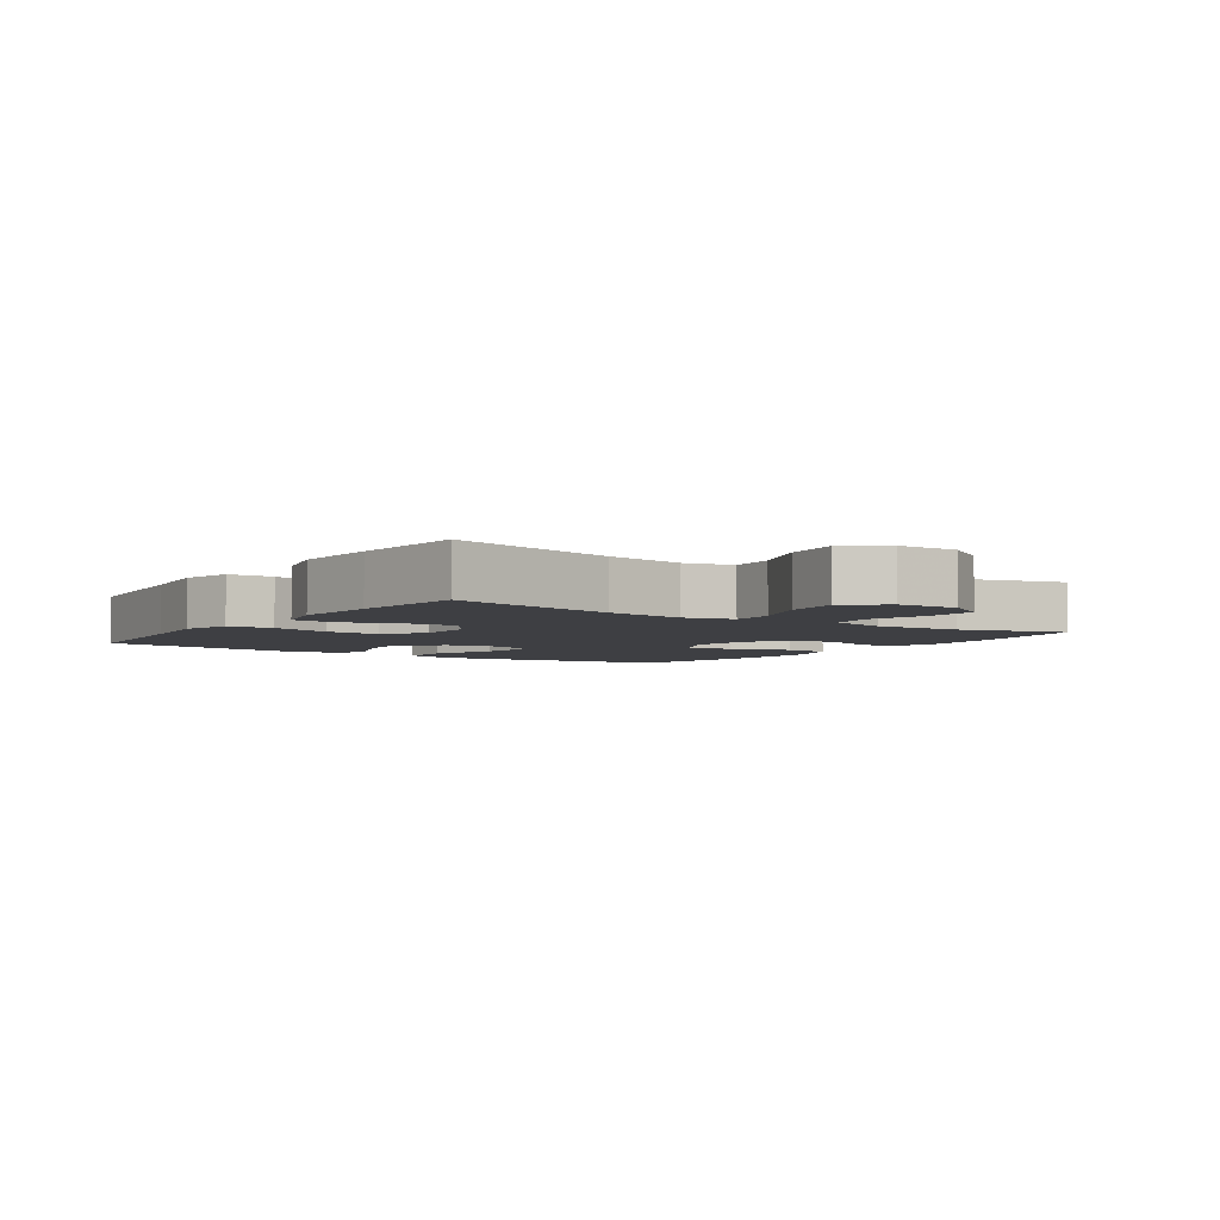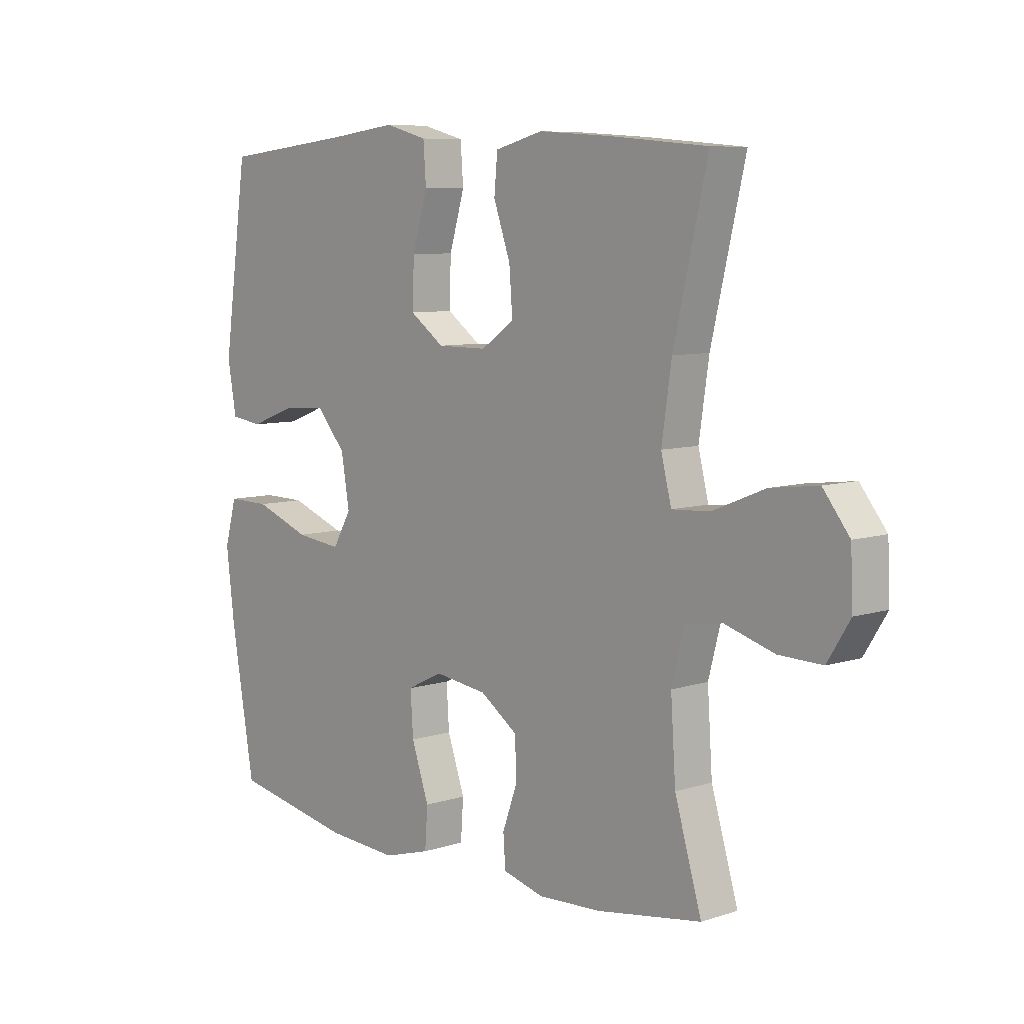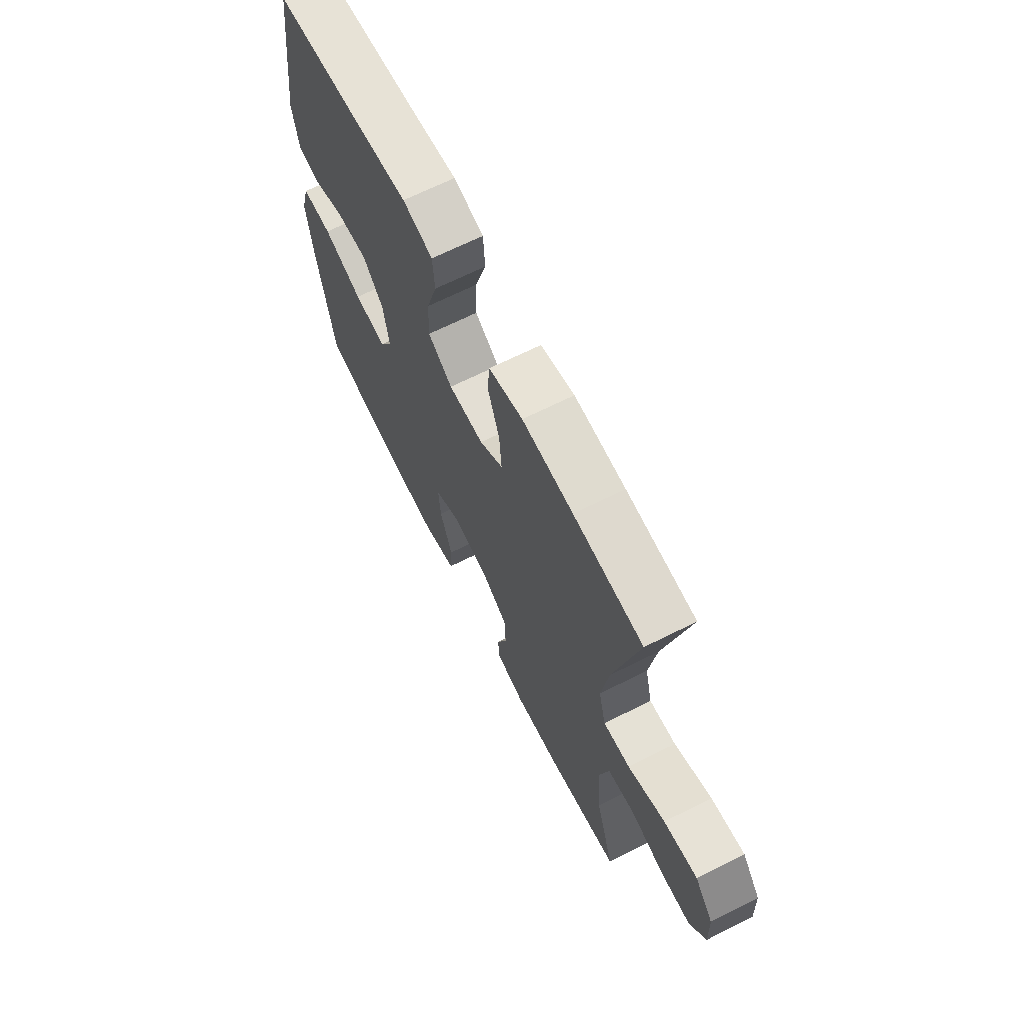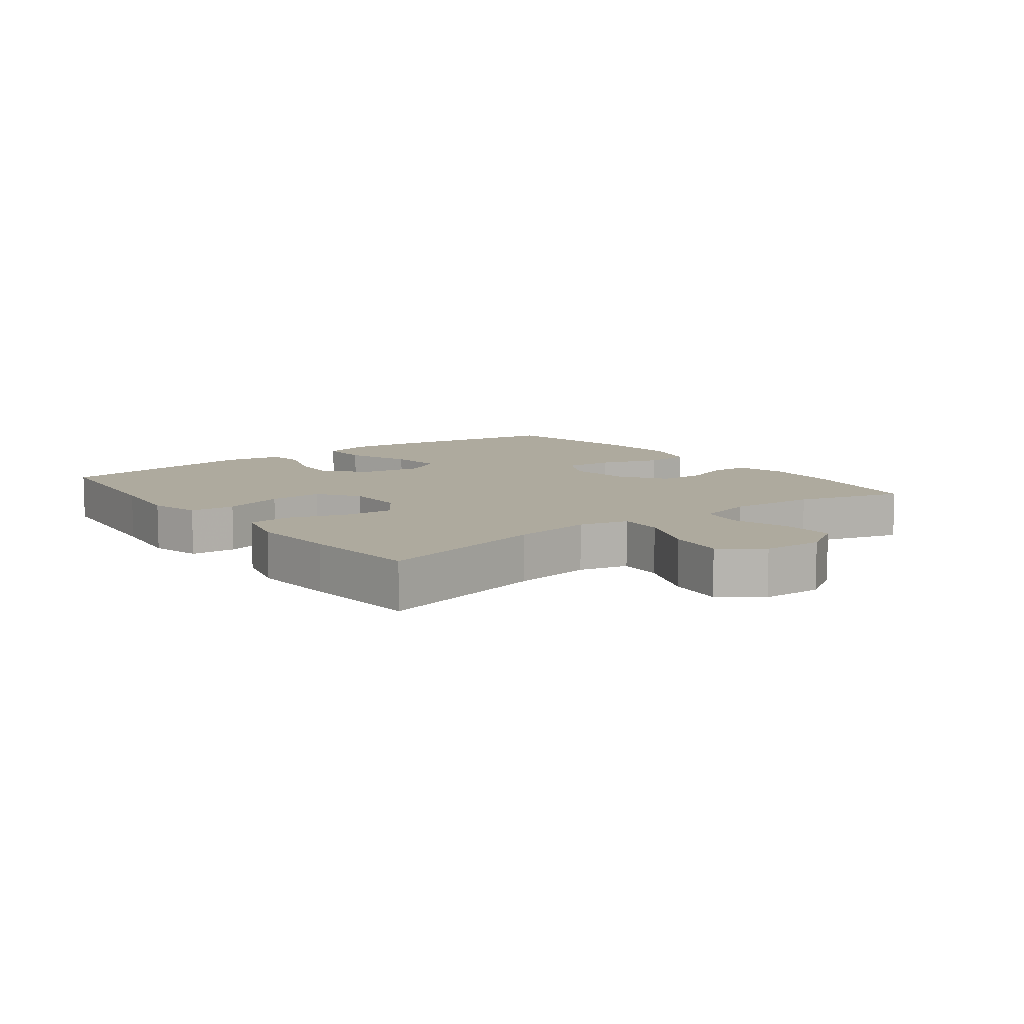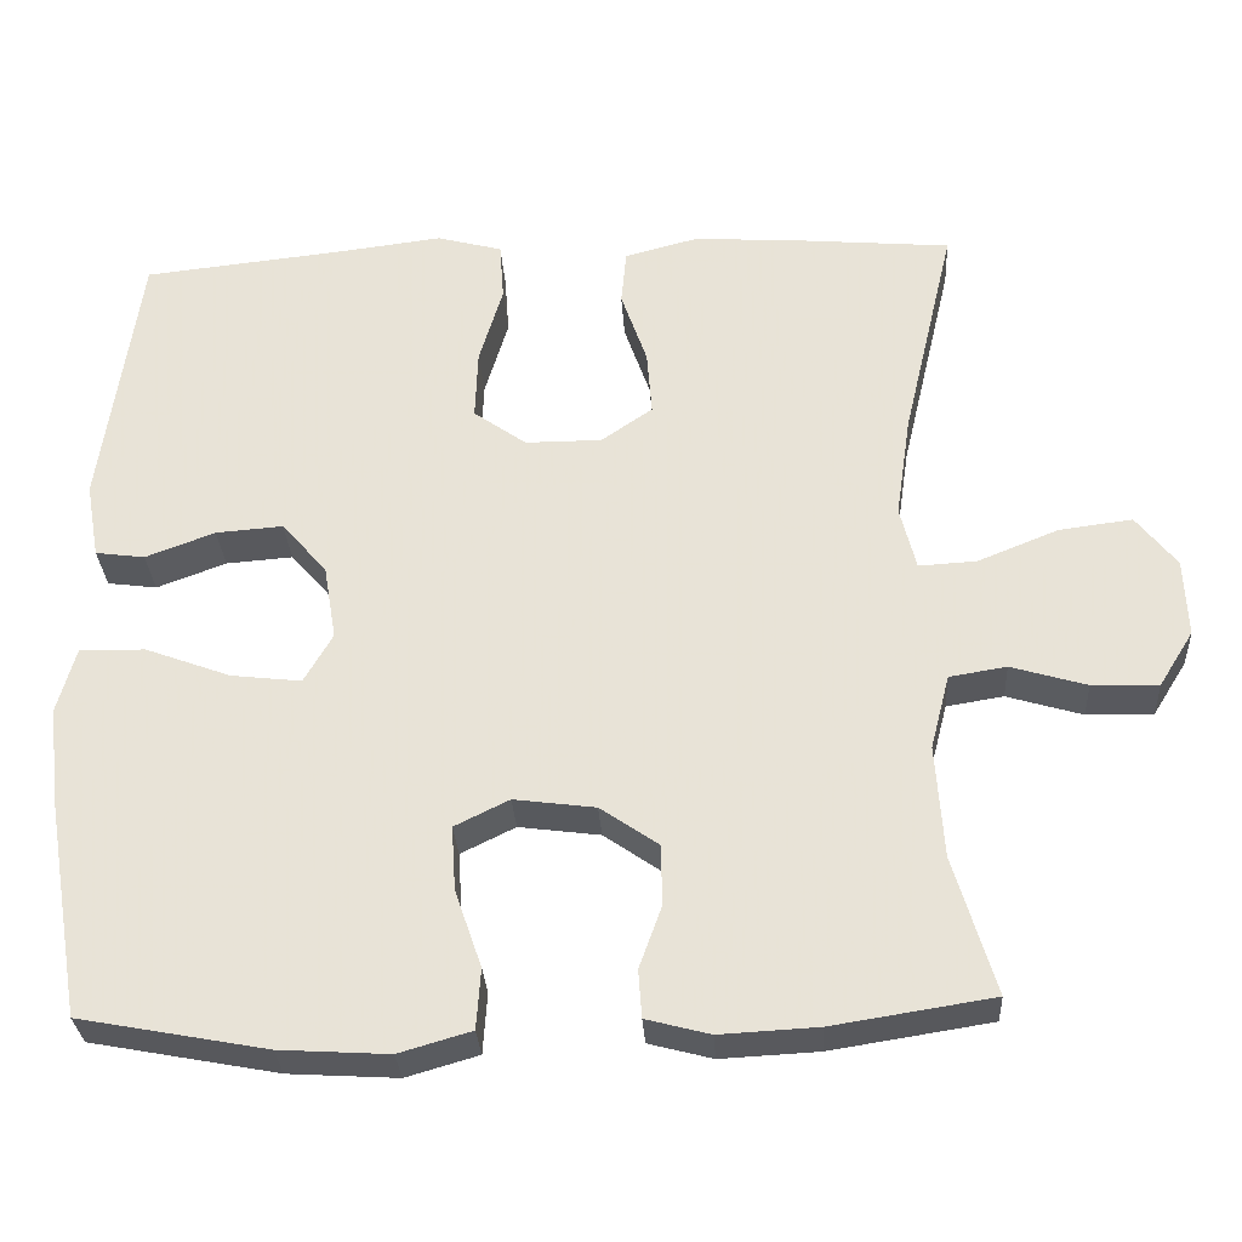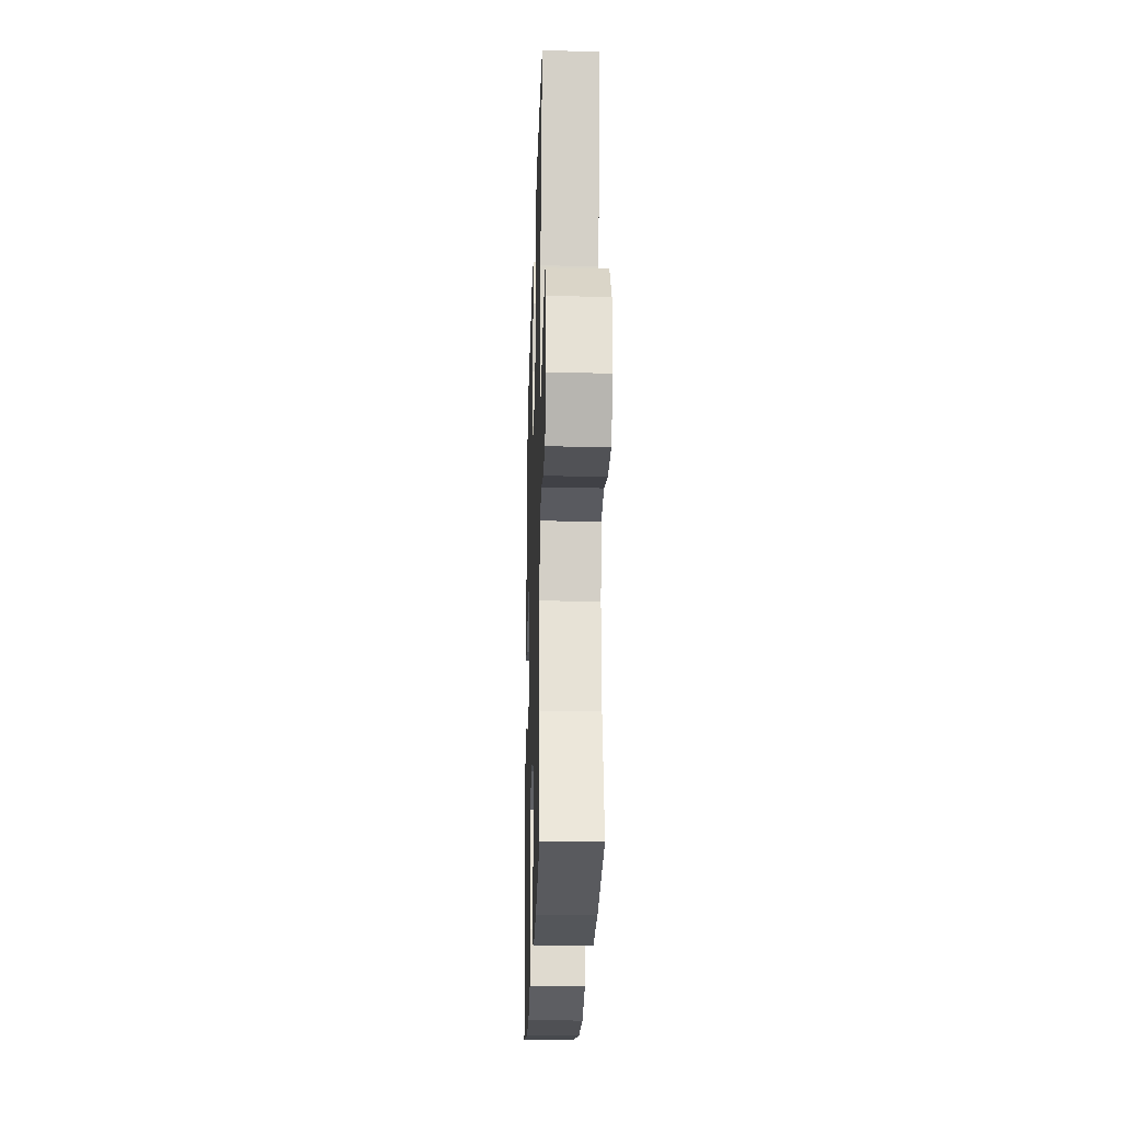
<metadata>
{"format":"obj","ext":"obj","renderer":"f3d","projection":"perspective","resolution":1024,"background":"white","views":[{"elev":-4.3,"azim":55.3,"up":"+Y"},{"elev":7.7,"azim":48.0,"up":"+Z"},{"elev":67.3,"azim":63.3,"up":"+Z"},{"elev":9.3,"azim":52.8,"up":"+Y"},{"elev":-30.3,"azim":3.4,"up":"+Z"},{"elev":-22.7,"azim":88.3,"up":"+Z"}]}
</metadata>
<code>
v -0.5 0.07 0.5
v -0.256 0.07 0.526
v -0.135 0.07 0.541
v -0.057 0.07 0.52
v -0.052 0.07 0.45
v -0.08 0.07 0.356
v -0.083 0.07 0.272
v -0.02 0.07 0.227
v 0.071 0.07 0.227
v 0.132 0.07 0.269
v 0.126 0.07 0.347
v 0.095 0.07 0.436
v 0.101 0.07 0.502
v 0.189 0.07 0.525
v 0.321 0.07 0.516
v 0.5 0.07 0.5
v 0.438 0.07 0.236
v 0.42 0.07 0.113
v 0.439 0.07 0.037
v 0.508 0.07 0.041
v 0.604 0.07 0.08
v 0.691 0.07 0.091
v 0.739 0.07 0.03
v 0.743 0.07 -0.063
v 0.702 0.07 -0.129
v 0.623 0.07 -0.127
v 0.533 0.07 -0.1
v 0.465 0.07 -0.111
v 0.442 0.07 -0.2
v 0.451 0.07 -0.335
v 0.5 0.07 -0.5
v 0.309 0.07 -0.53
v 0.193 0.07 -0.536
v 0.117 0.07 -0.516
v 0.113 0.07 -0.459
v 0.14 0.07 -0.384
v 0.138 0.07 -0.312
v 0.069 0.07 -0.264
v -0.028 0.07 -0.251
v -0.093 0.07 -0.283
v -0.088 0.07 -0.36
v -0.056 0.07 -0.453
v -0.061 0.07 -0.525
v -0.147 0.07 -0.55
v -0.277 0.07 -0.542
v -0.5 0.07 -0.5
v -0.543 0.07 -0.246
v -0.558 0.07 -0.122
v -0.536 0.07 -0.043
v -0.458 0.07 -0.044
v -0.356 0.07 -0.082
v -0.272 0.07 -0.092
v -0.238 0.07 -0.033
v -0.253 0.07 0.057
v -0.307 0.07 0.119
v -0.387 0.07 0.113
v -0.47 0.07 0.082
v -0.529 0.07 0.09
v -0.545 0.07 0.181
v -0.5 0 0.5
v -0.256 0 0.526
v -0.135 0 0.541
v -0.057 0 0.52
v -0.052 0 0.45
v -0.08 0 0.356
v -0.083 0 0.272
v -0.02 0 0.227
v 0.071 0 0.227
v 0.132 0 0.269
v 0.126 0 0.347
v 0.095 0 0.436
v 0.101 0 0.502
v 0.189 0 0.525
v 0.321 0 0.516
v 0.5 0 0.5
v 0.438 0 0.236
v 0.42 0 0.113
v 0.439 0 0.037
v 0.508 0 0.041
v 0.604 0 0.08
v 0.691 0 0.091
v 0.739 0 0.03
v 0.743 0 -0.063
v 0.702 0 -0.129
v 0.623 0 -0.127
v 0.533 0 -0.1
v 0.465 0 -0.111
v 0.442 0 -0.2
v 0.451 0 -0.335
v 0.5 0 -0.5
v 0.309 0 -0.53
v 0.193 0 -0.536
v 0.117 0 -0.516
v 0.113 0 -0.459
v 0.14 0 -0.384
v 0.138 0 -0.312
v 0.069 0 -0.264
v -0.028 0 -0.251
v -0.093 0 -0.283
v -0.088 0 -0.36
v -0.056 0 -0.453
v -0.061 0 -0.525
v -0.147 0 -0.55
v -0.277 0 -0.542
v -0.5 0 -0.5
v -0.543 0 -0.246
v -0.558 0 -0.122
v -0.536 0 -0.043
v -0.458 0 -0.044
v -0.356 0 -0.082
v -0.272 0 -0.092
v -0.238 0 -0.033
v -0.253 0 0.057
v -0.307 0 0.119
v -0.387 0 0.113
v -0.47 0 0.082
v -0.529 0 0.09
v -0.545 0 0.181
f 59 1 2
f 58 59 2
f 57 58 2
f 56 57 2
f 4 5 6
f 3 4 6
f 2 3 6
f 56 2 6
f 55 56 6
f 54 55 6 7
f 53 54 7 8
f 52 53 8 9
f 49 50 51
f 48 49 51
f 47 48 51
f 46 47 51
f 45 46 51
f 44 45 51
f 43 44 51
f 42 43 51
f 41 42 51
f 40 41 51 52
f 52 9 10
f 40 52 10
f 39 40 10
f 34 35 36
f 33 34 36
f 32 33 36
f 31 32 36
f 30 31 36
f 29 30 36 37
f 28 29 37 38
f 25 26 27
f 24 25 27
f 23 24 27
f 22 23 27
f 21 22 27
f 20 21 27
f 19 20 27 28
f 38 39 10
f 28 38 10
f 19 28 10
f 18 19 10
f 15 16 17
f 14 15 17
f 13 14 17
f 12 13 17
f 11 12 17
f 10 11 17 18
f 61 60 118
f 61 118 117
f 61 117 116
f 61 116 115
f 65 64 63
f 65 63 62
f 65 62 61
f 65 61 115
f 65 115 114
f 66 65 114 113
f 67 66 113 112
f 68 67 112 111
f 110 109 108
f 110 108 107
f 110 107 106
f 110 106 105
f 110 105 104
f 110 104 103
f 110 103 102
f 110 102 101
f 110 101 100
f 111 110 100 99
f 69 68 111
f 69 111 99
f 69 99 98
f 95 94 93
f 95 93 92
f 95 92 91
f 95 91 90
f 95 90 89
f 96 95 89 88
f 97 96 88 87
f 86 85 84
f 86 84 83
f 86 83 82
f 86 82 81
f 86 81 80
f 86 80 79
f 87 86 79 78
f 69 98 97
f 69 97 87
f 69 87 78
f 69 78 77
f 76 75 74
f 76 74 73
f 76 73 72
f 76 72 71
f 76 71 70
f 77 76 70 69
f 1 60 61 2
f 2 61 62 3
f 3 62 63 4
f 4 63 64 5
f 5 64 65 6
f 6 65 66 7
f 7 66 67 8
f 8 67 68 9
f 9 68 69 10
f 10 69 70 11
f 11 70 71 12
f 12 71 72 13
f 13 72 73 14
f 14 73 74 15
f 15 74 75 16
f 16 75 76 17
f 17 76 77 18
f 18 77 78 19
f 19 78 79 20
f 20 79 80 21
f 21 80 81 22
f 22 81 82 23
f 23 82 83 24
f 24 83 84 25
f 25 84 85 26
f 26 85 86 27
f 27 86 87 28
f 28 87 88 29
f 29 88 89 30
f 30 89 90 31
f 31 90 91 32
f 32 91 92 33
f 33 92 93 34
f 34 93 94 35
f 35 94 95 36
f 36 95 96 37
f 37 96 97 38
f 38 97 98 39
f 39 98 99 40
f 40 99 100 41
f 41 100 101 42
f 42 101 102 43
f 43 102 103 44
f 44 103 104 45
f 45 104 105 46
f 46 105 106 47
f 47 106 107 48
f 48 107 108 49
f 49 108 109 50
f 50 109 110 51
f 51 110 111 52
f 52 111 112 53
f 53 112 113 54
f 54 113 114 55
f 55 114 115 56
f 56 115 116 57
f 57 116 117 58
f 58 117 118 59
f 59 118 60 1

</code>
